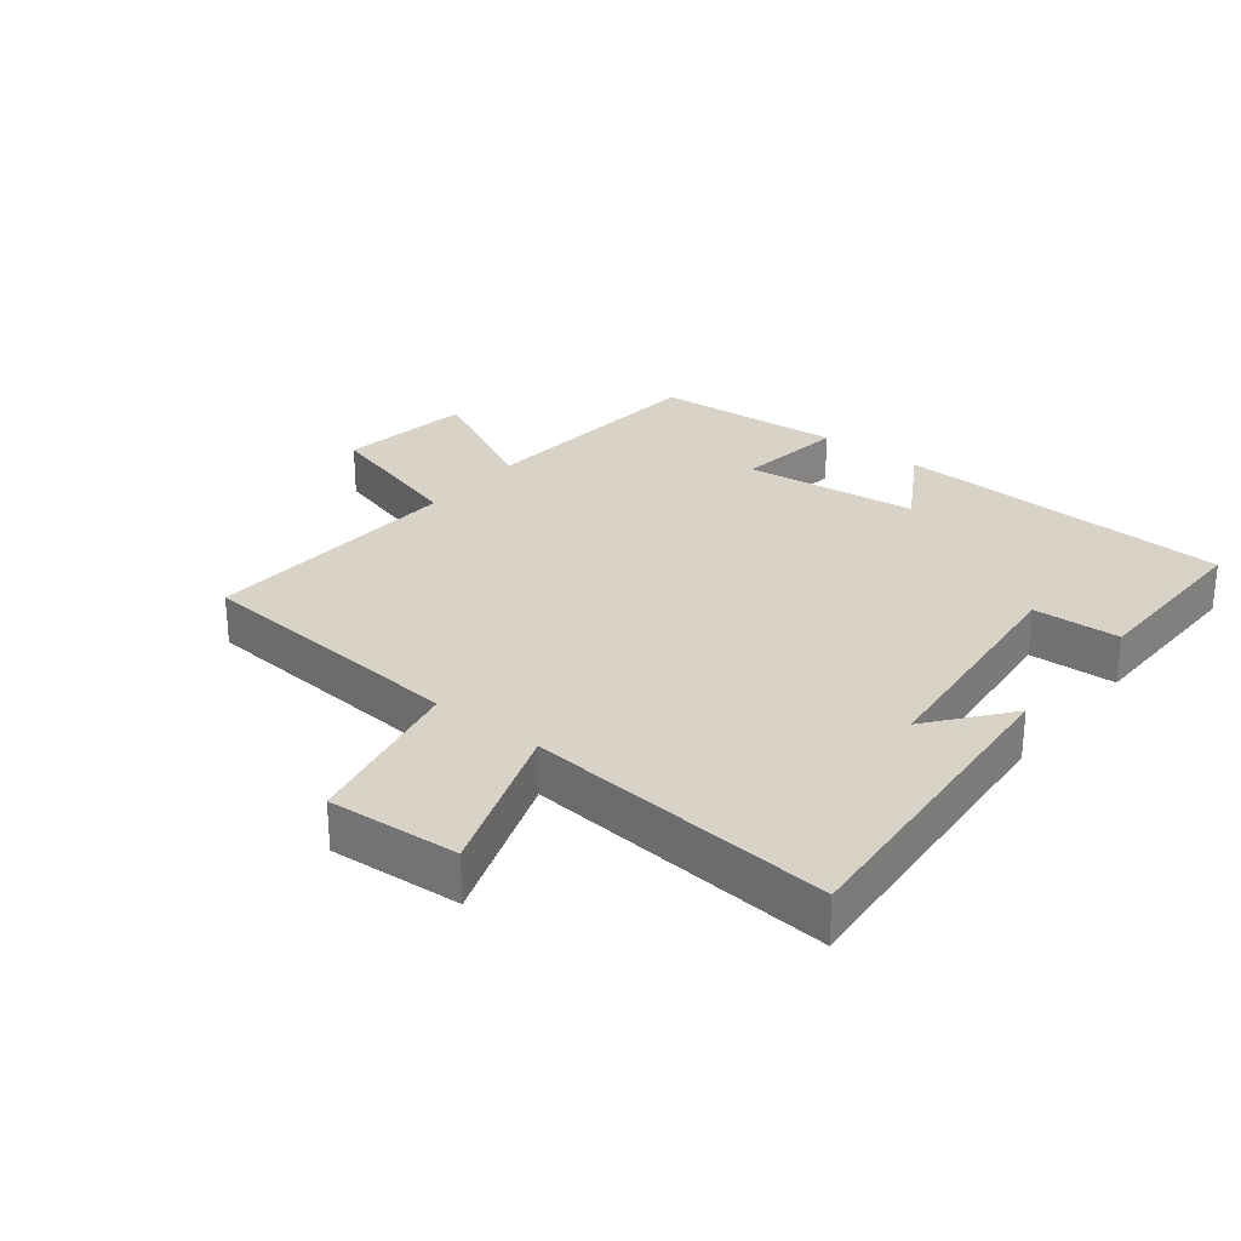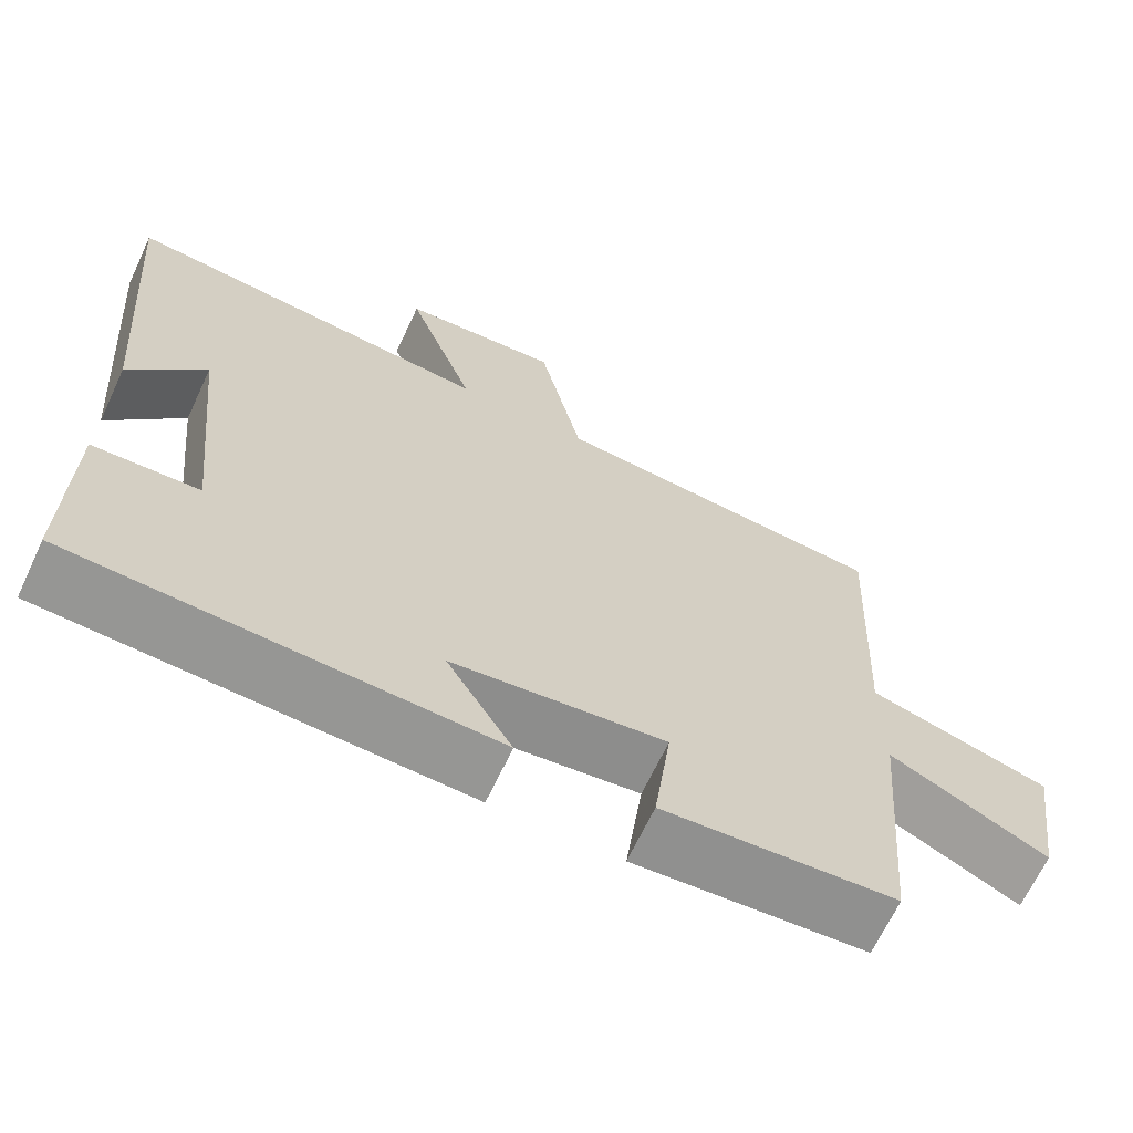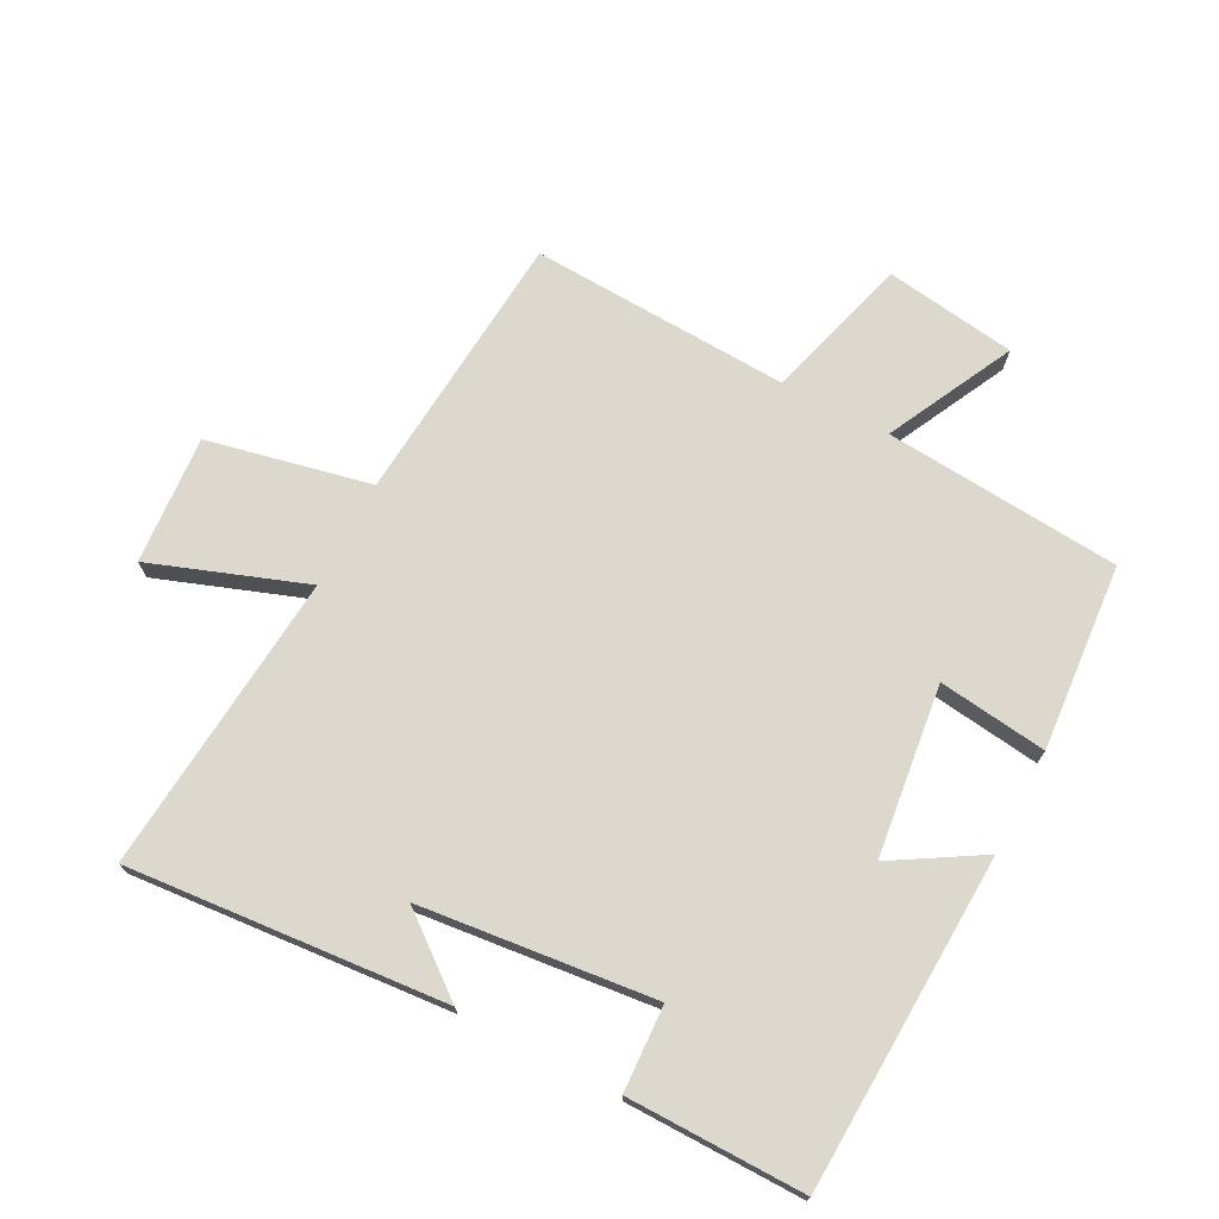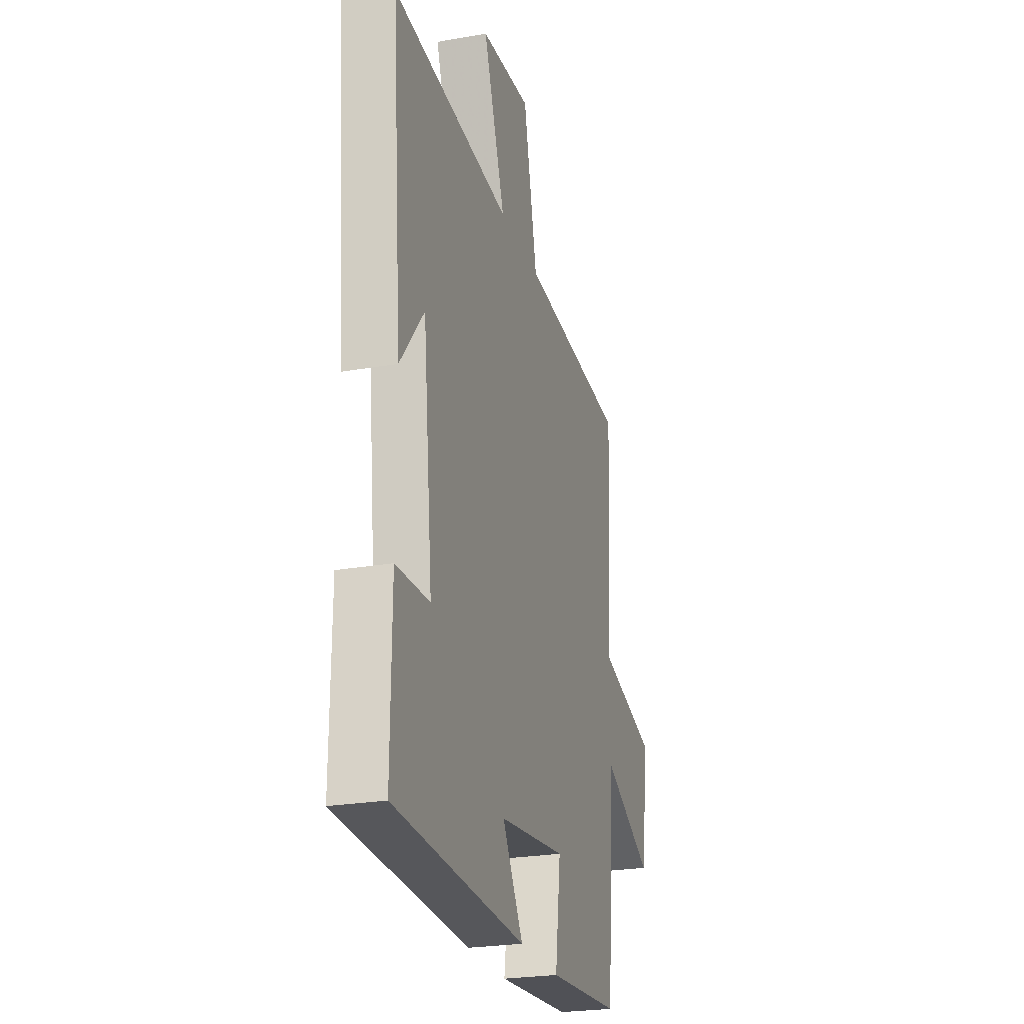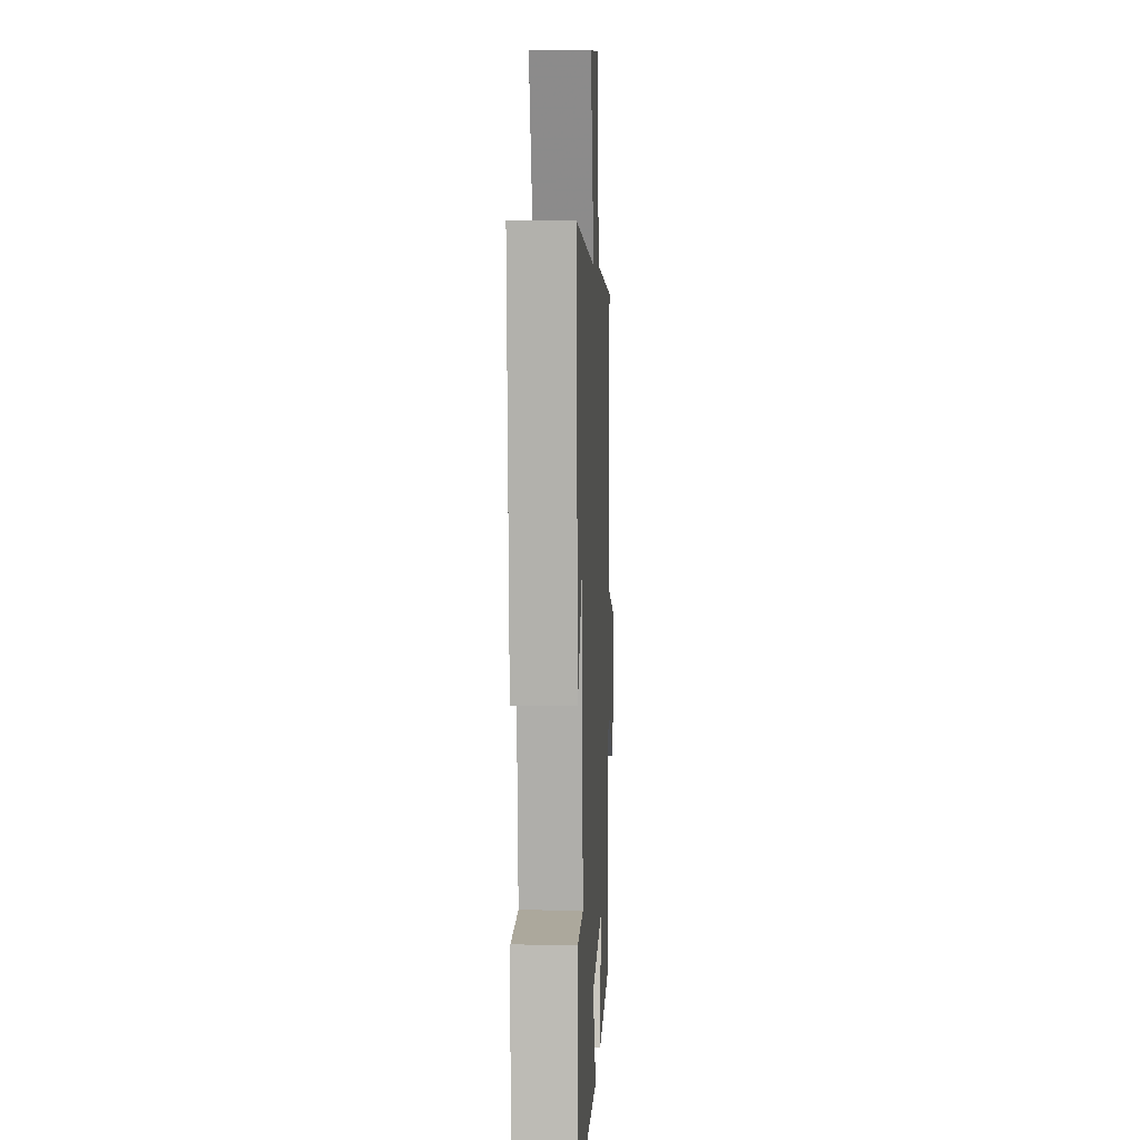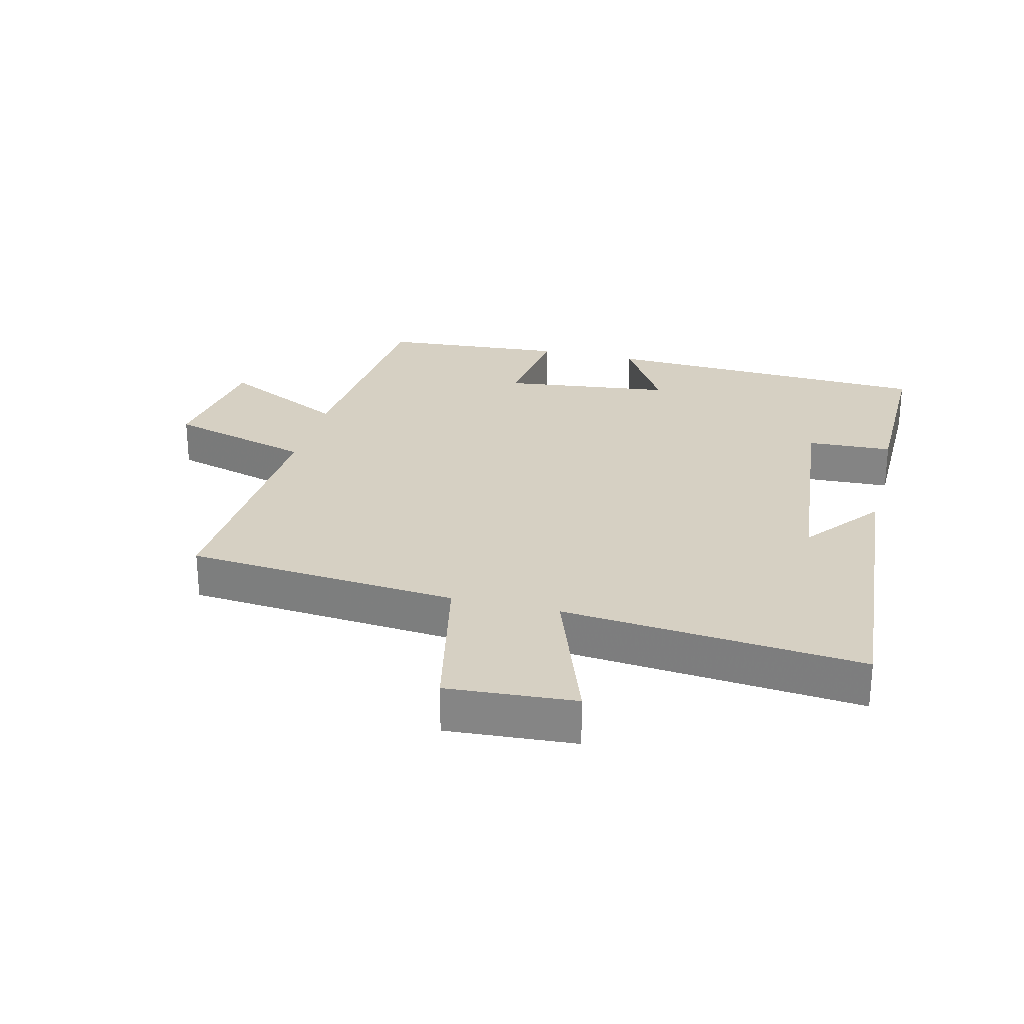
<metadata>
{"format":"obj","ext":"obj","renderer":"f3d","projection":"perspective","resolution":1024,"background":"white","views":[{"elev":28.0,"azim":38.5,"up":"+Y"},{"elev":-67.0,"azim":154.8,"up":"+Z"},{"elev":72.4,"azim":117.5,"up":"+Y"},{"elev":-24.6,"azim":106.1,"up":"+Z"},{"elev":6.0,"azim":92.6,"up":"+Z"},{"elev":26.5,"azim":14.0,"up":"+Y"}]}
</metadata>
<code>
v -0.52 0.07 0.464
v -0.095 0.07 0.5
v -0.041 0.07 0.754
v 0.159 0.07 0.74
v 0.073 0.07 0.5
v 0.54 0.07 0.543
v 0.5 0.07 0.049
v 0.405 0.07 0.169
v 0.367 0.07 -0.195
v 0.5 0.07 -0.201
v 0.503 0.07 -0.477
v -0.017 0.07 -0.5
v 0.065 0.07 -0.363
v -0.201 0.07 -0.331
v -0.179 0.07 -0.5
v -0.469 0.07 -0.478
v -0.5 0.07 -0.11
v -0.697 0.07 -0.209
v -0.727 0.07 -0.005
v -0.5 0.07 0.06
v -0.52 0 0.464
v -0.095 0 0.5
v -0.041 0 0.754
v 0.159 0 0.74
v 0.073 0 0.5
v 0.54 0 0.543
v 0.5 0 0.049
v 0.405 0 0.169
v 0.367 0 -0.195
v 0.5 0 -0.201
v 0.503 0 -0.477
v -0.017 0 -0.5
v 0.065 0 -0.363
v -0.201 0 -0.331
v -0.179 0 -0.5
v -0.469 0 -0.478
v -0.5 0 -0.11
v -0.697 0 -0.209
v -0.727 0 -0.005
v -0.5 0 0.06
f 17 18 19 20
f 15 16 17 20
f 14 15 20 1
f 13 14 1 2
f 10 11 12 13
f 9 10 13
f 8 9 13 2
f 6 7 8
f 5 6 8
f 5 8 2
f 2 3 4 5
f 40 39 38 37
f 40 37 36 35
f 21 40 35 34
f 22 21 34 33
f 33 32 31 30
f 33 30 29
f 22 33 29 28
f 28 27 26
f 28 26 25
f 22 28 25
f 25 24 23 22
f 1 21 22 2
f 2 22 23 3
f 3 23 24 4
f 4 24 25 5
f 5 25 26 6
f 6 26 27 7
f 7 27 28 8
f 8 28 29 9
f 9 29 30 10
f 10 30 31 11
f 11 31 32 12
f 12 32 33 13
f 13 33 34 14
f 14 34 35 15
f 15 35 36 16
f 16 36 37 17
f 17 37 38 18
f 18 38 39 19
f 19 39 40 20
f 20 40 21 1

</code>
